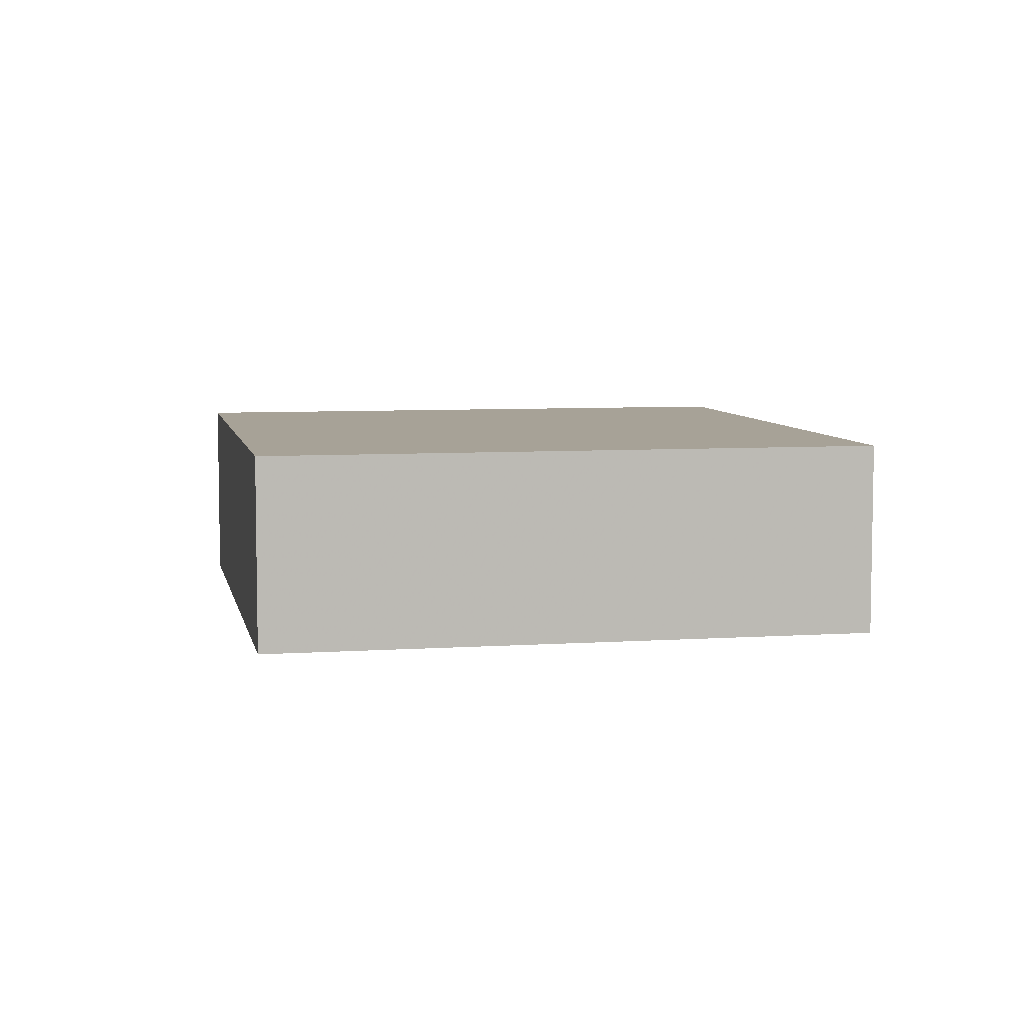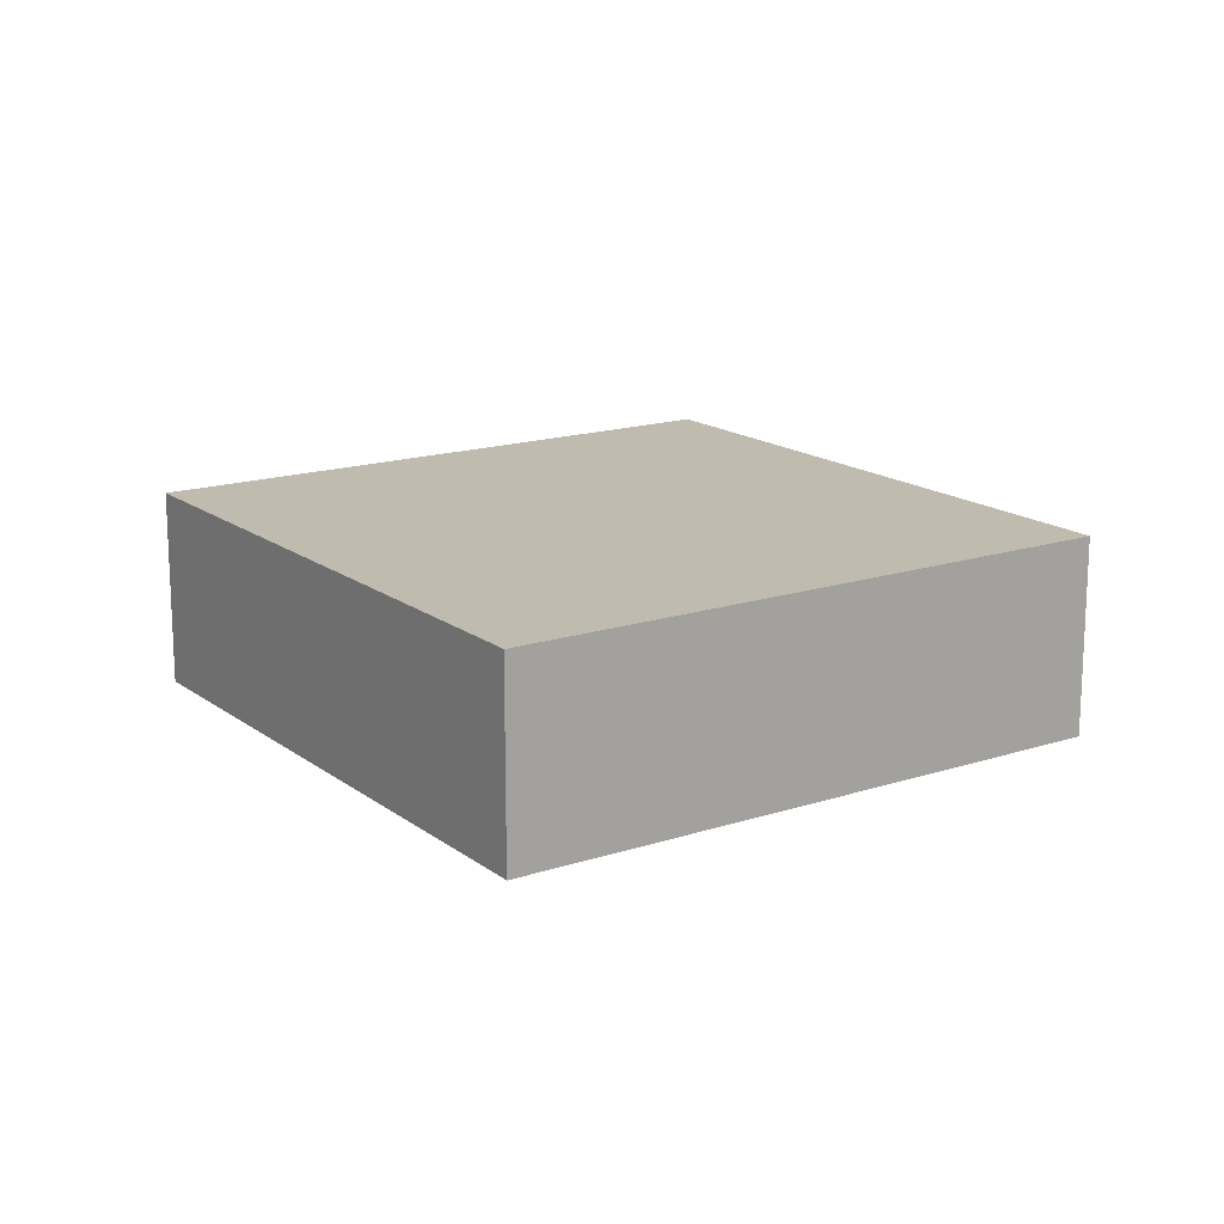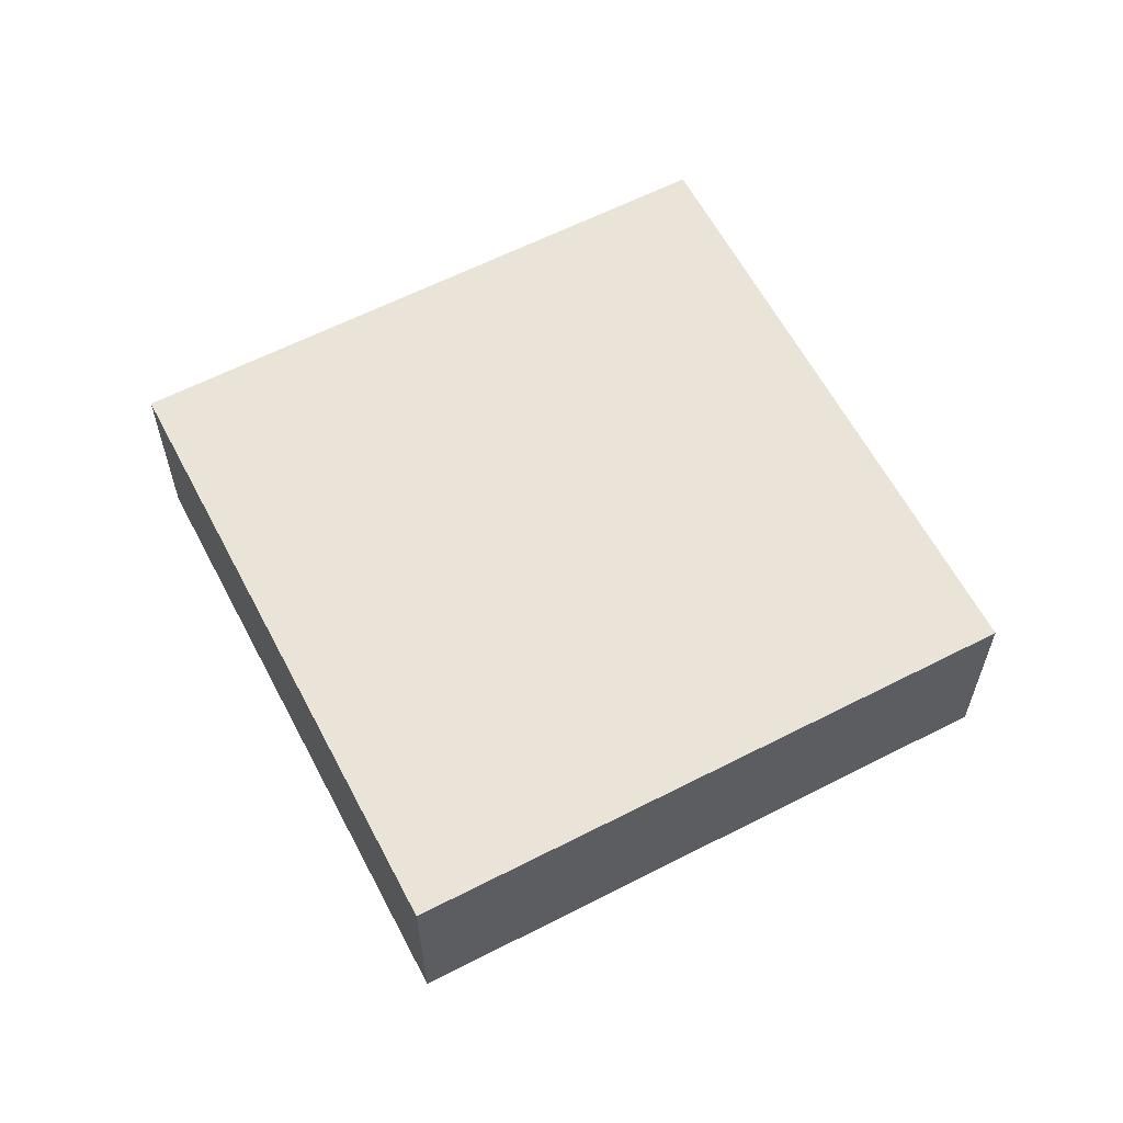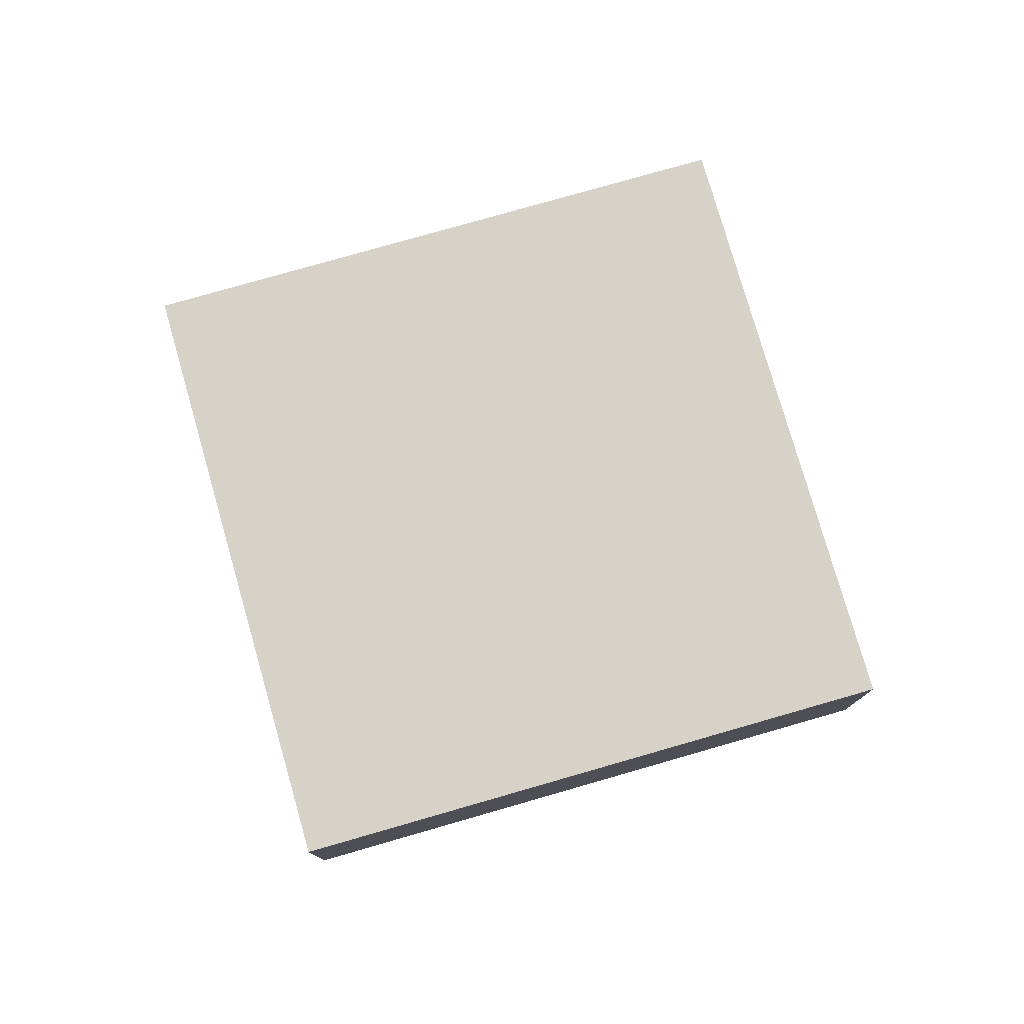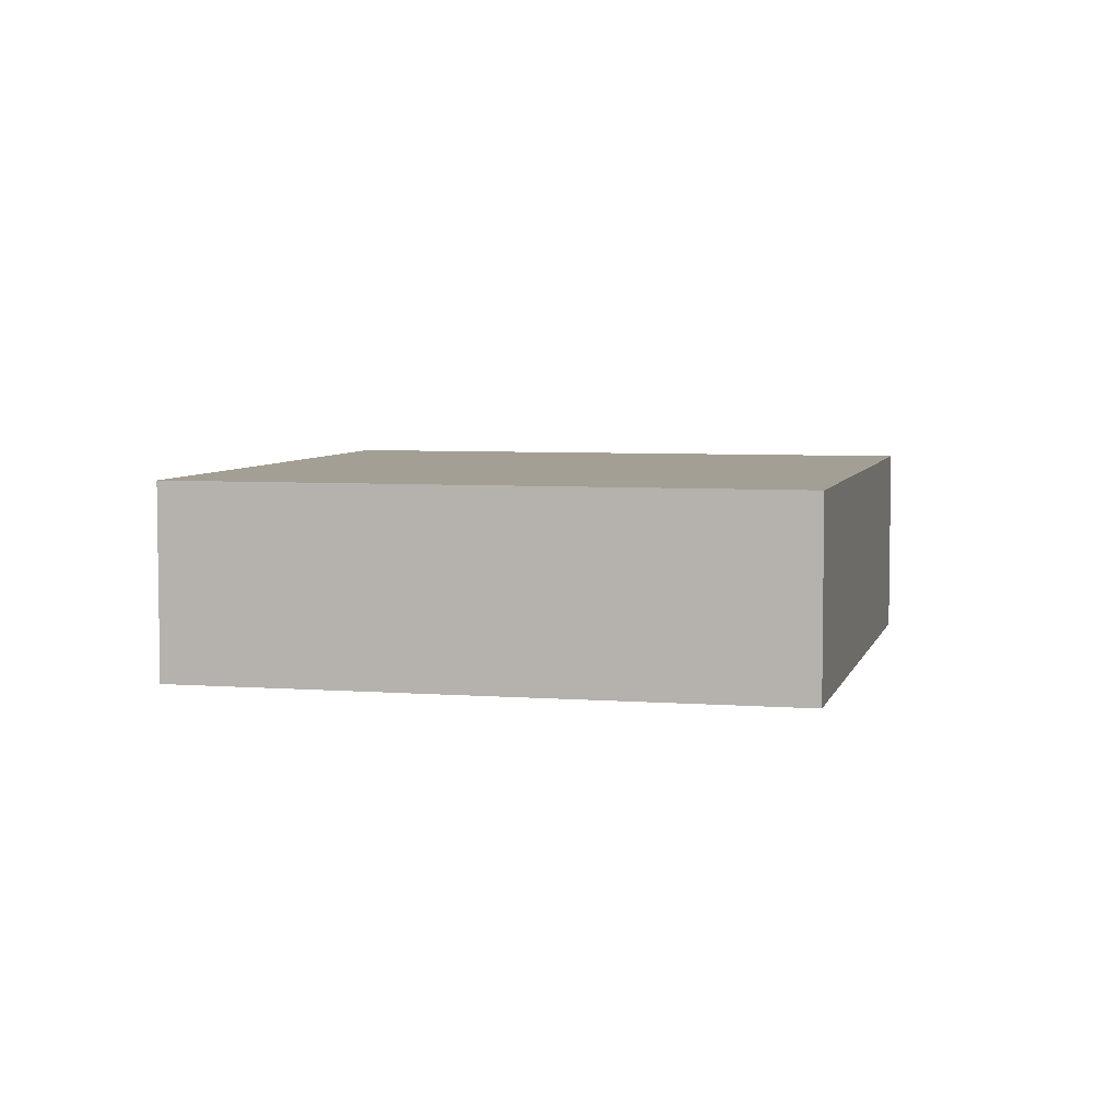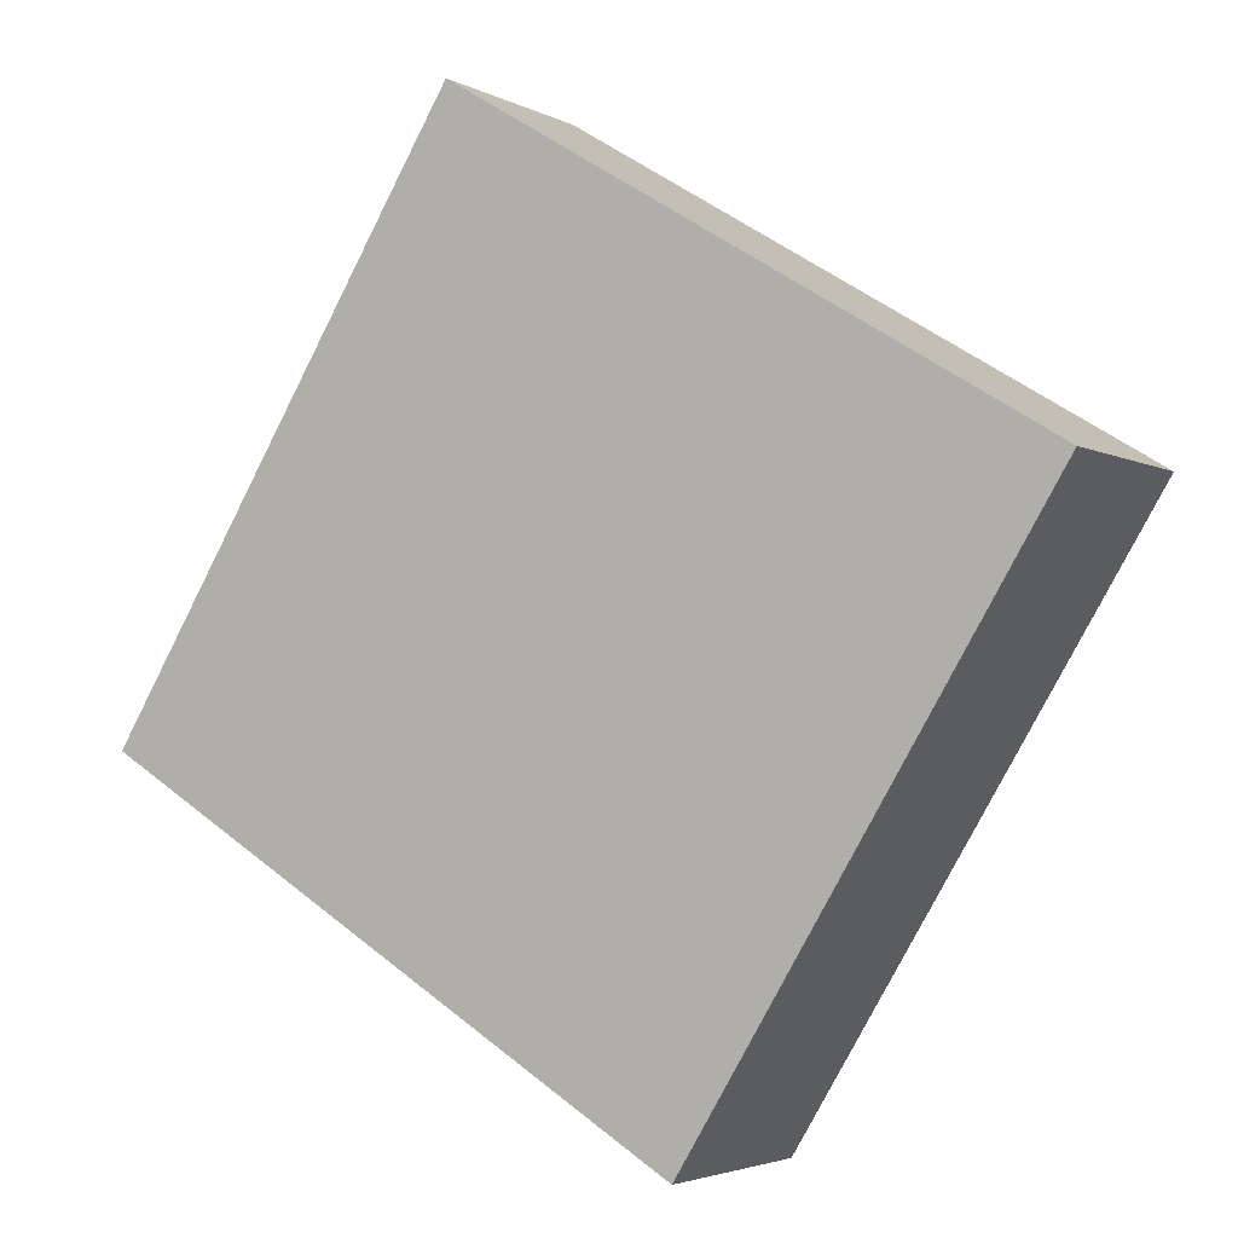
<metadata>
{"format":"obj","ext":"obj","renderer":"f3d","projection":"perspective","resolution":1024,"background":"white","views":[{"elev":6.6,"azim":-69.7,"up":"+Y"},{"elev":16.2,"azim":177.4,"up":"+Y"},{"elev":61.2,"azim":-176.1,"up":"+Y"},{"elev":78.0,"azim":105.5,"up":"+Y"},{"elev":5.4,"azim":-45.0,"up":"+Y"},{"elev":-3.4,"azim":30.8,"up":"+Z"}]}
</metadata>
<code>
o object
v -0.1632 0.002067 0.906
v -0.1632 -0.3677 0.906
v 0.8611 -0.3677 0.2782
v -0.791 0.002067 -0.1183
v -0.791 -0.3677 -0.1183
v -0.1632 -0.3677 0.906
v 0.2333 0.002067 -0.7461
v 0.2333 -0.3677 -0.7461
v -0.791 -0.3677 -0.1183
v 0.8611 0.002067 0.2782
v 0.8611 -0.3677 0.2782
v 0.2333 -0.3677 -0.7461
v -0.1632 -0.3677 0.906
v -0.791 -0.3677 -0.1183
v 0.2333 -0.3677 -0.7461
v -0.791 0.002067 -0.1183
v -0.1632 0.002067 0.906
v 0.8611 0.002067 0.2782
v 0.8611 0.002067 0.2782
v -0.1632 0.002067 0.906
v -0.791 0.002067 -0.1183
v 0.2333 0.002067 -0.7461
v 0.8611 -0.3677 0.2782
v 0.2333 0.002067 -0.7461
f 1 2 3
f 4 5 6
f 7 8 9
f 10 11 12
f 13 14 15
f 16 17 18
f 19 1 3
f 20 4 6
f 21 7 9
f 22 10 12
f 23 13 15
f 24 16 18

</code>
